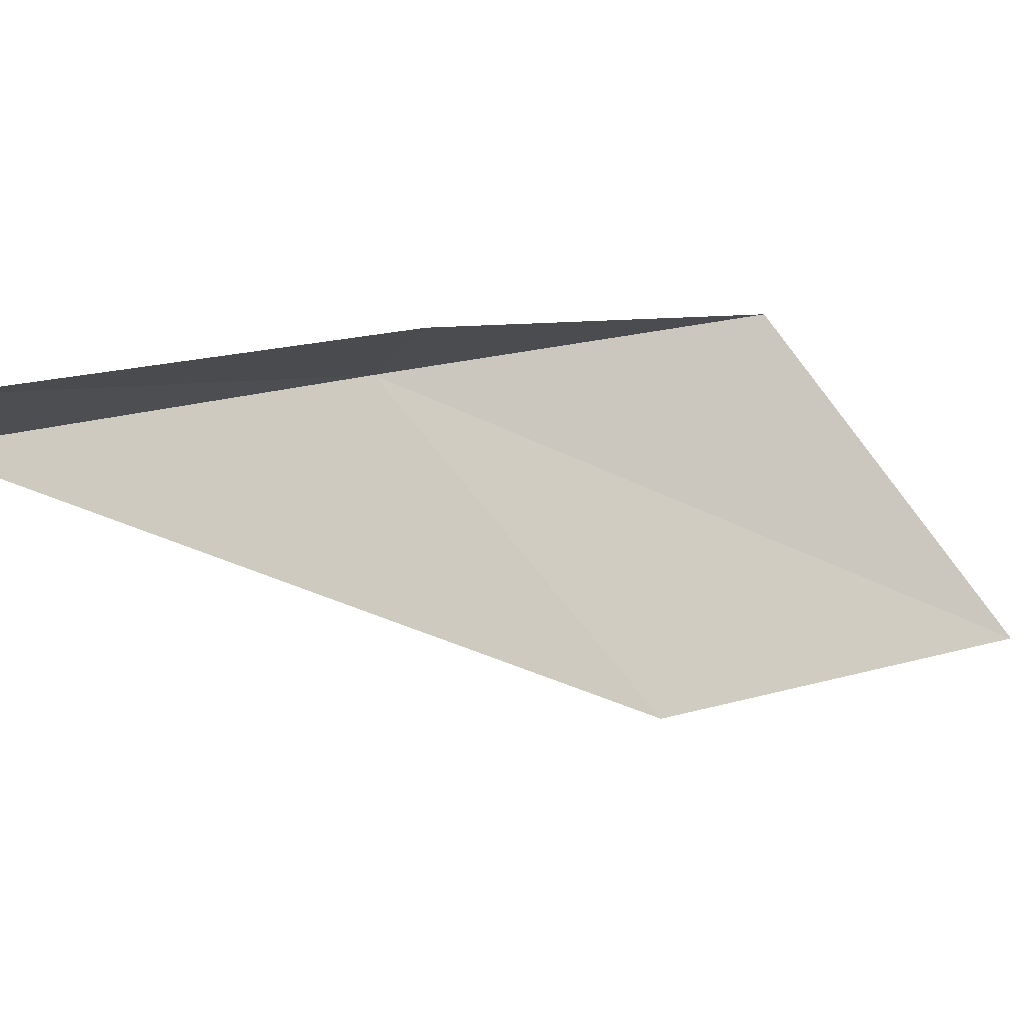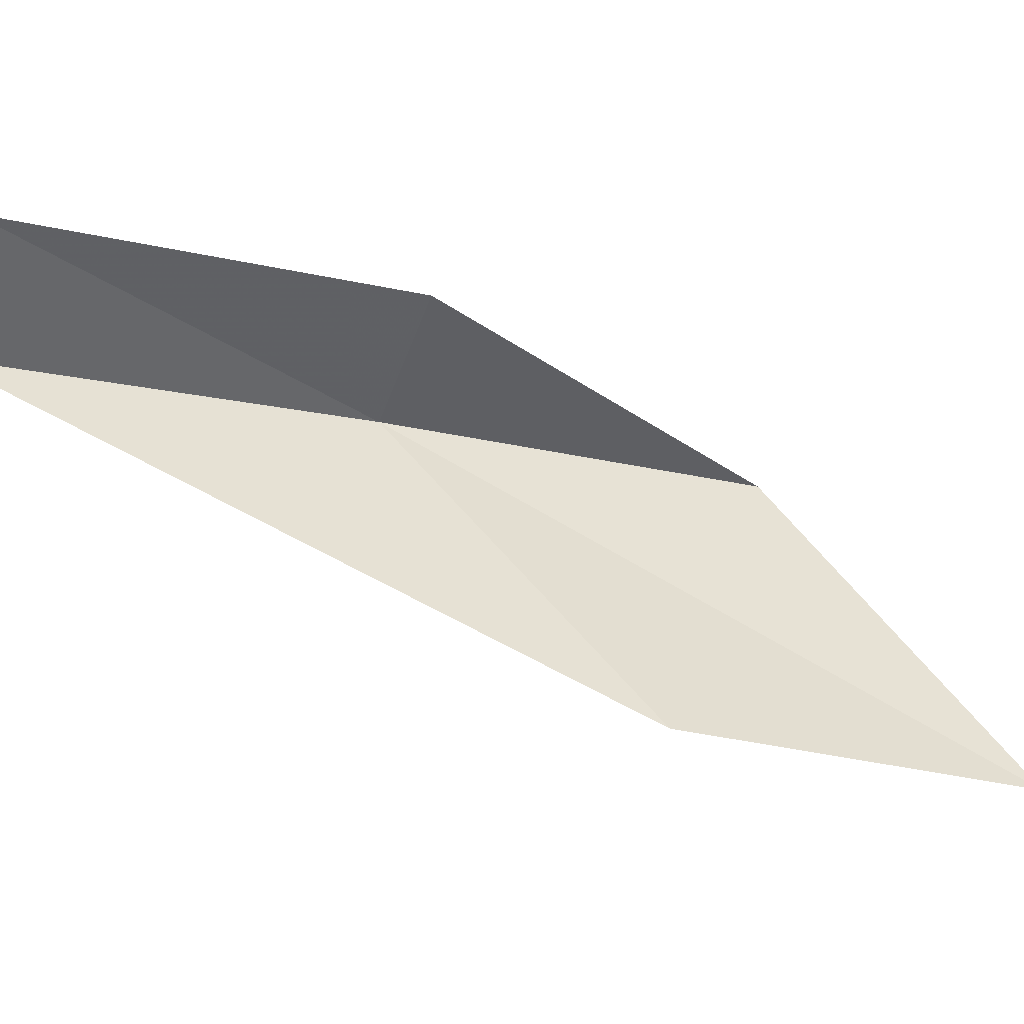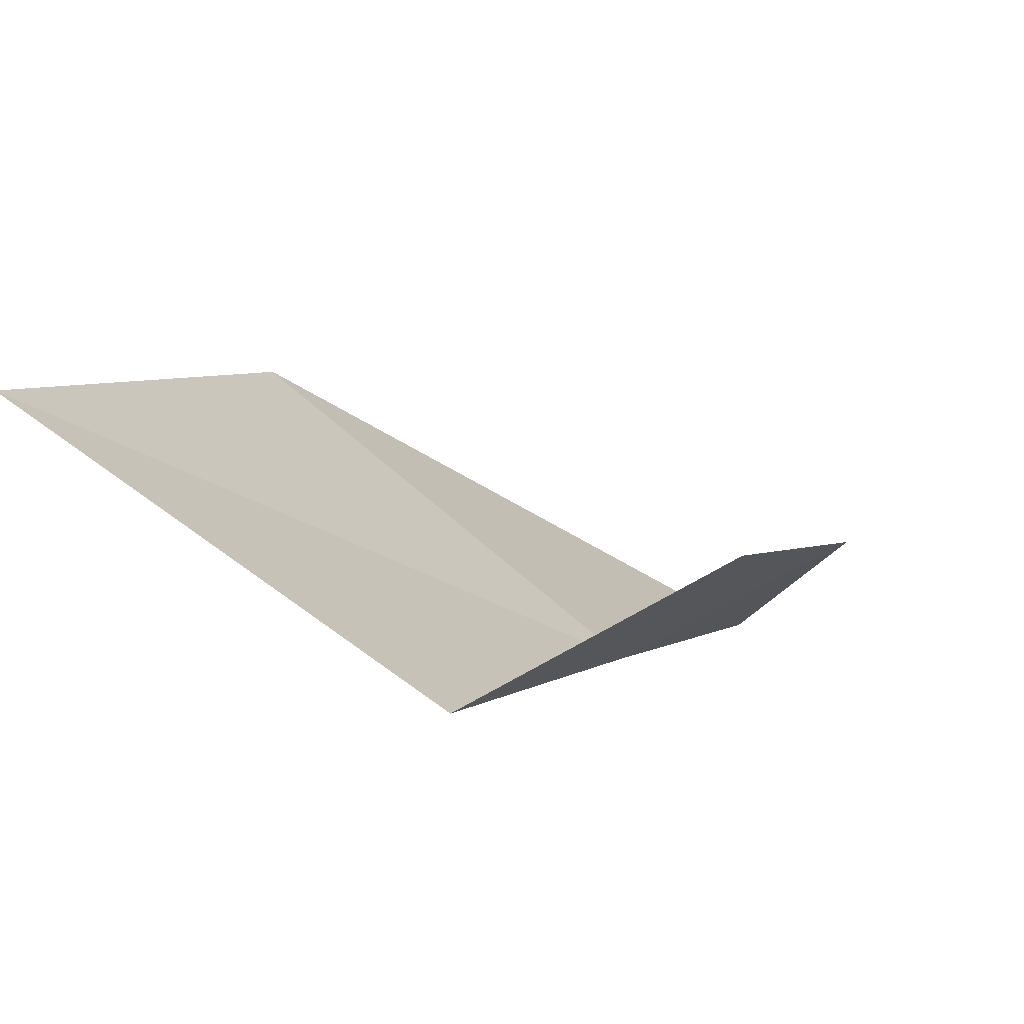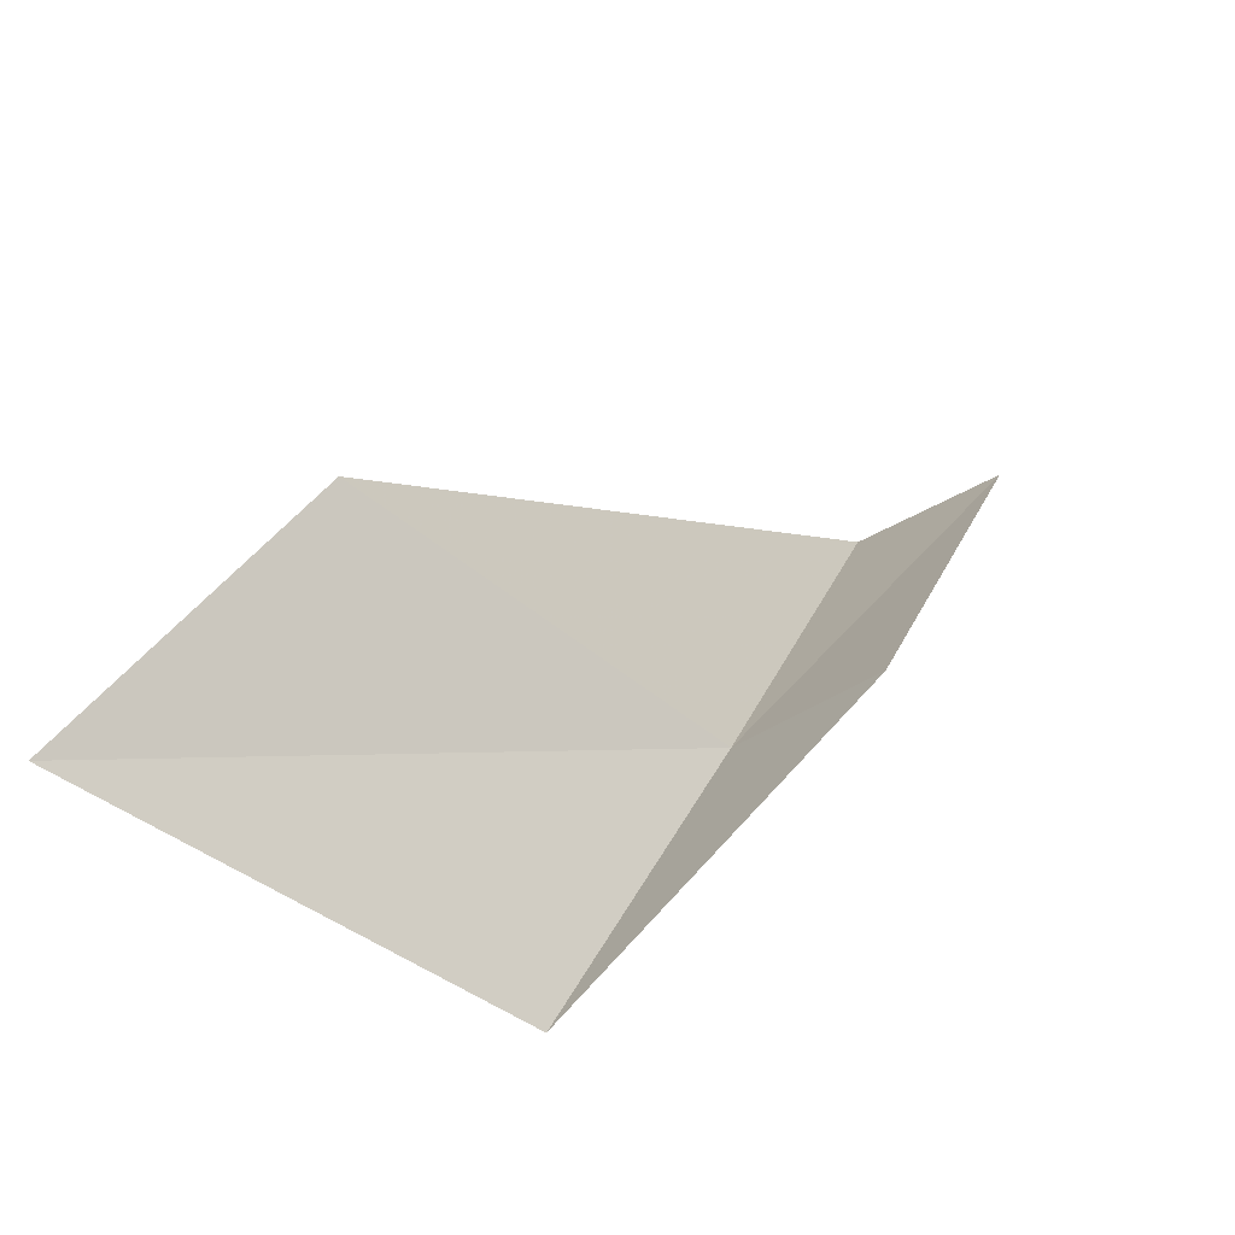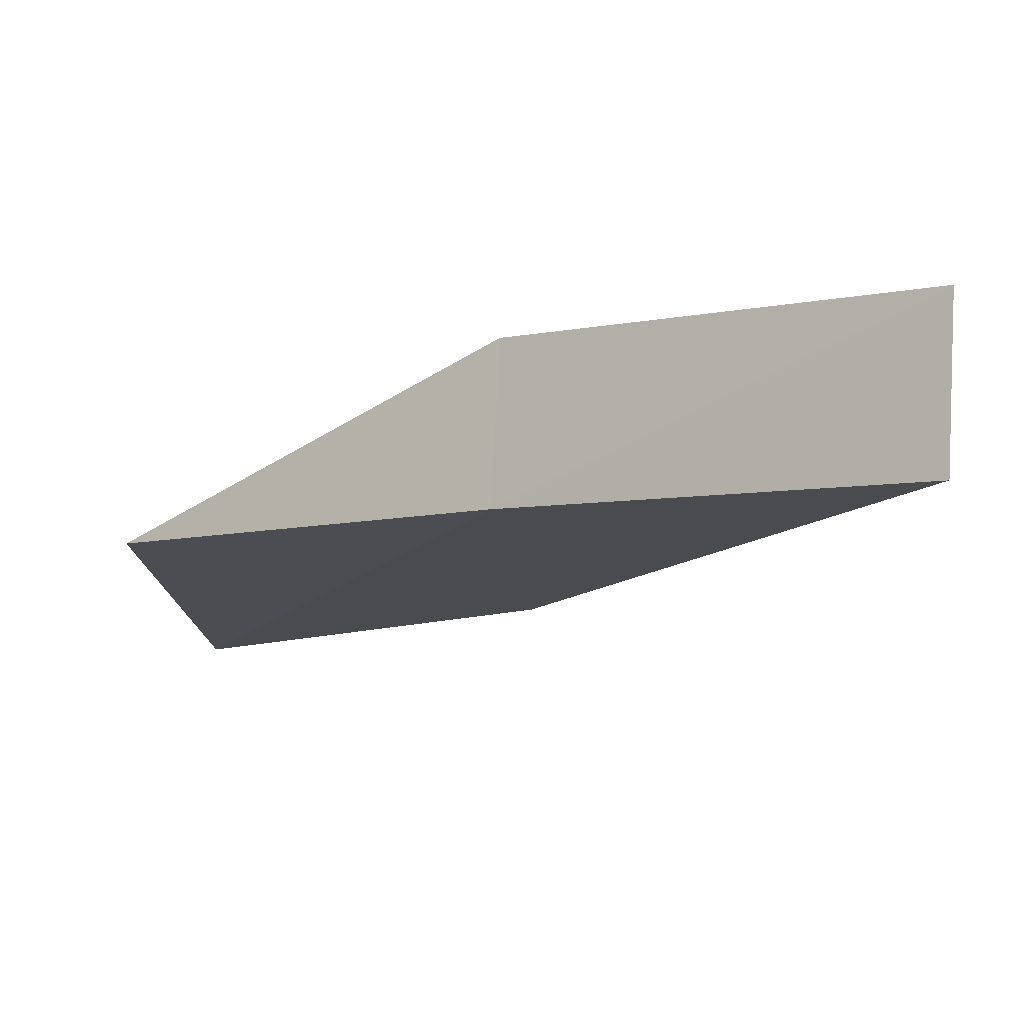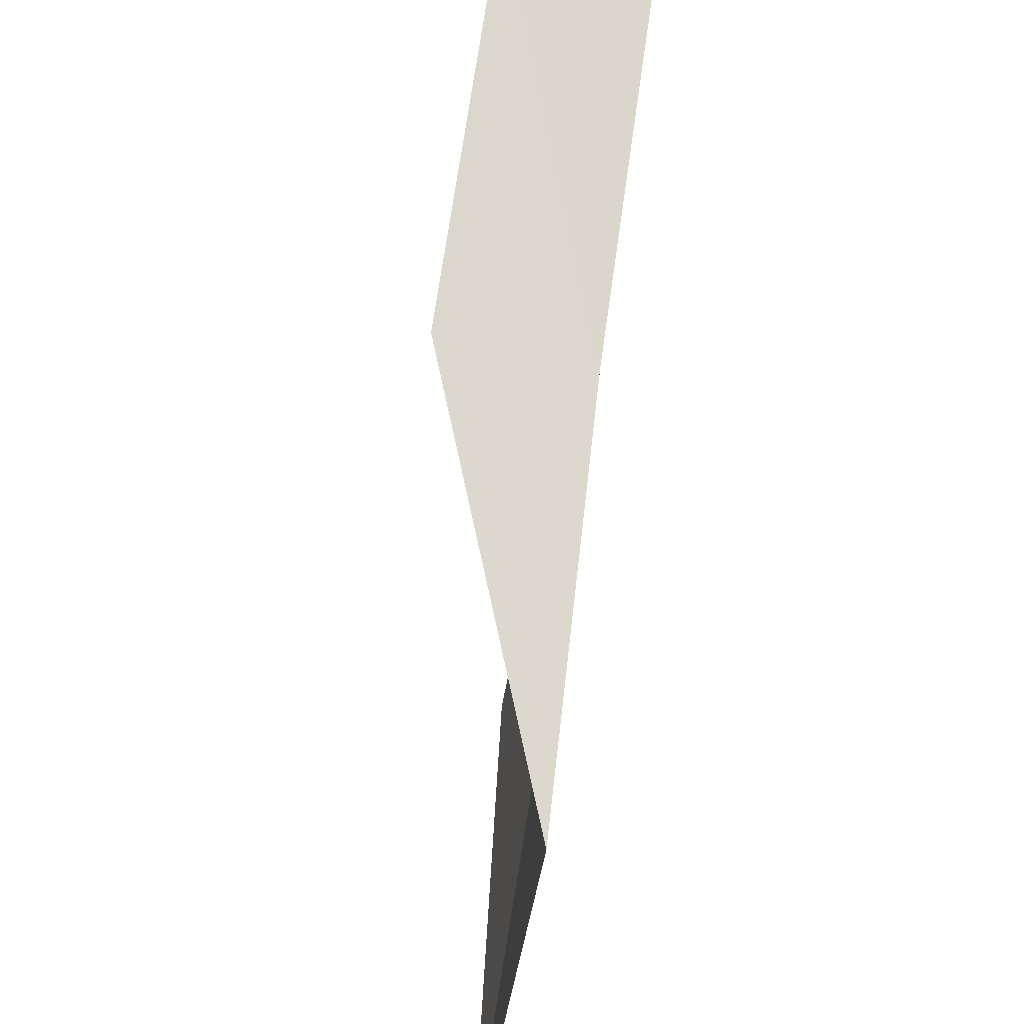
<metadata>
{"format":"obj","ext":"obj","renderer":"f3d","projection":"perspective","resolution":1024,"background":"white","views":[{"elev":56.3,"azim":41.7,"up":"+Y"},{"elev":15.5,"azim":42.1,"up":"+Y"},{"elev":-65.6,"azim":106.2,"up":"+Z"},{"elev":-40.7,"azim":101.1,"up":"+Z"},{"elev":17.9,"azim":-84.0,"up":"+Y"},{"elev":-48.7,"azim":-133.3,"up":"+Z"}]}
</metadata>
<code>
v 10.36 19.11 4
v 13.24 17.23 2
v 12.32 17.9 4
v 11.34 18.54 2
v 10.75 19.83 4
v 9.344 19.63 6
v 9.694 20.36 6
f 1 3 2
f 1 2 4
f 1 4 5
f 1 6 3
f 1 7 6
f 1 5 7

</code>
